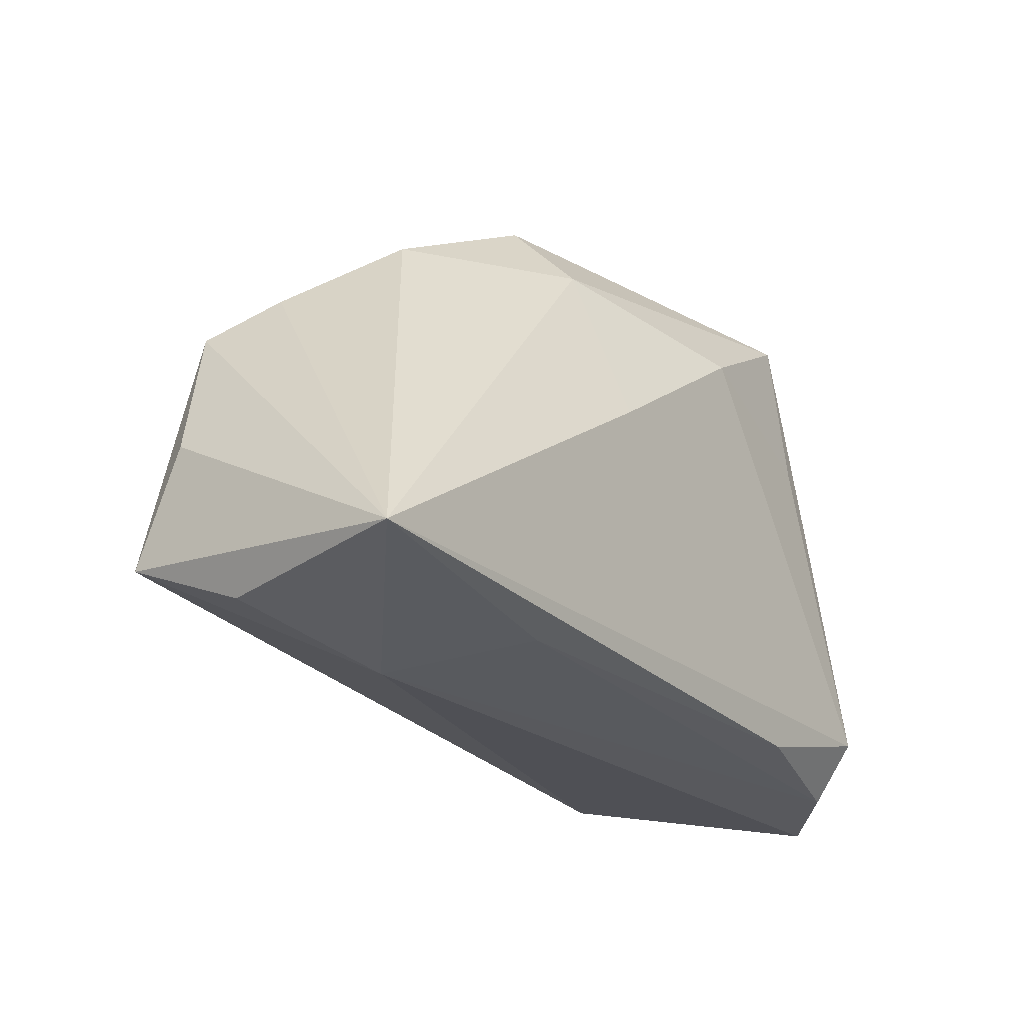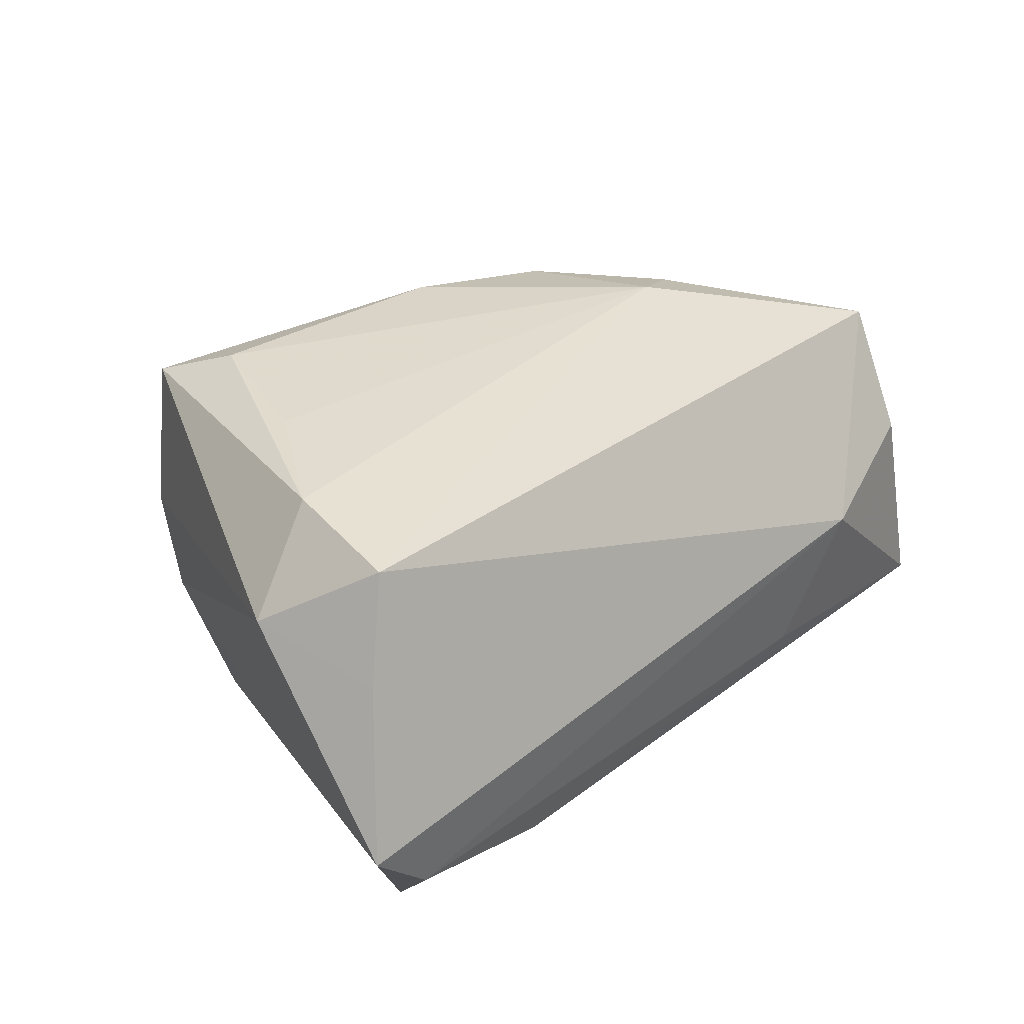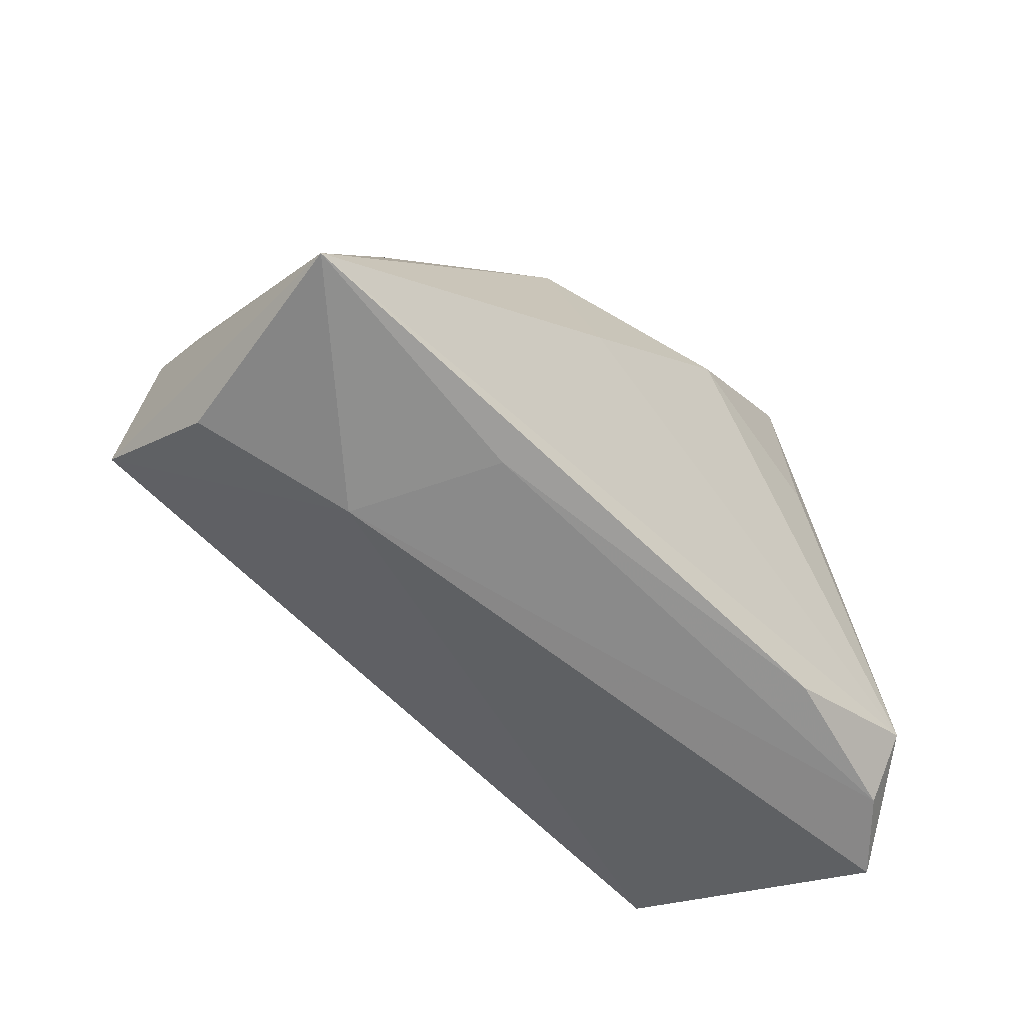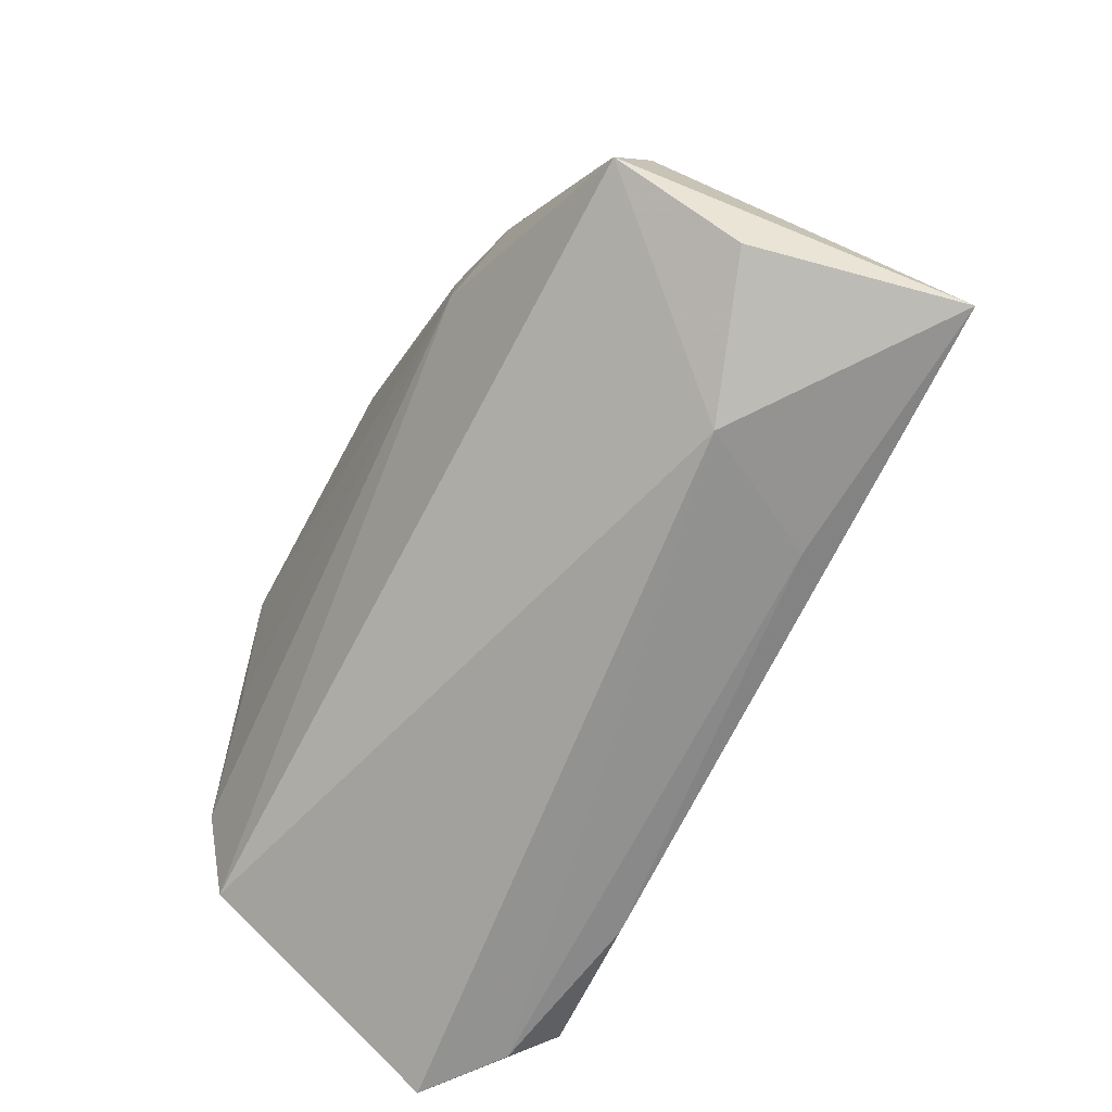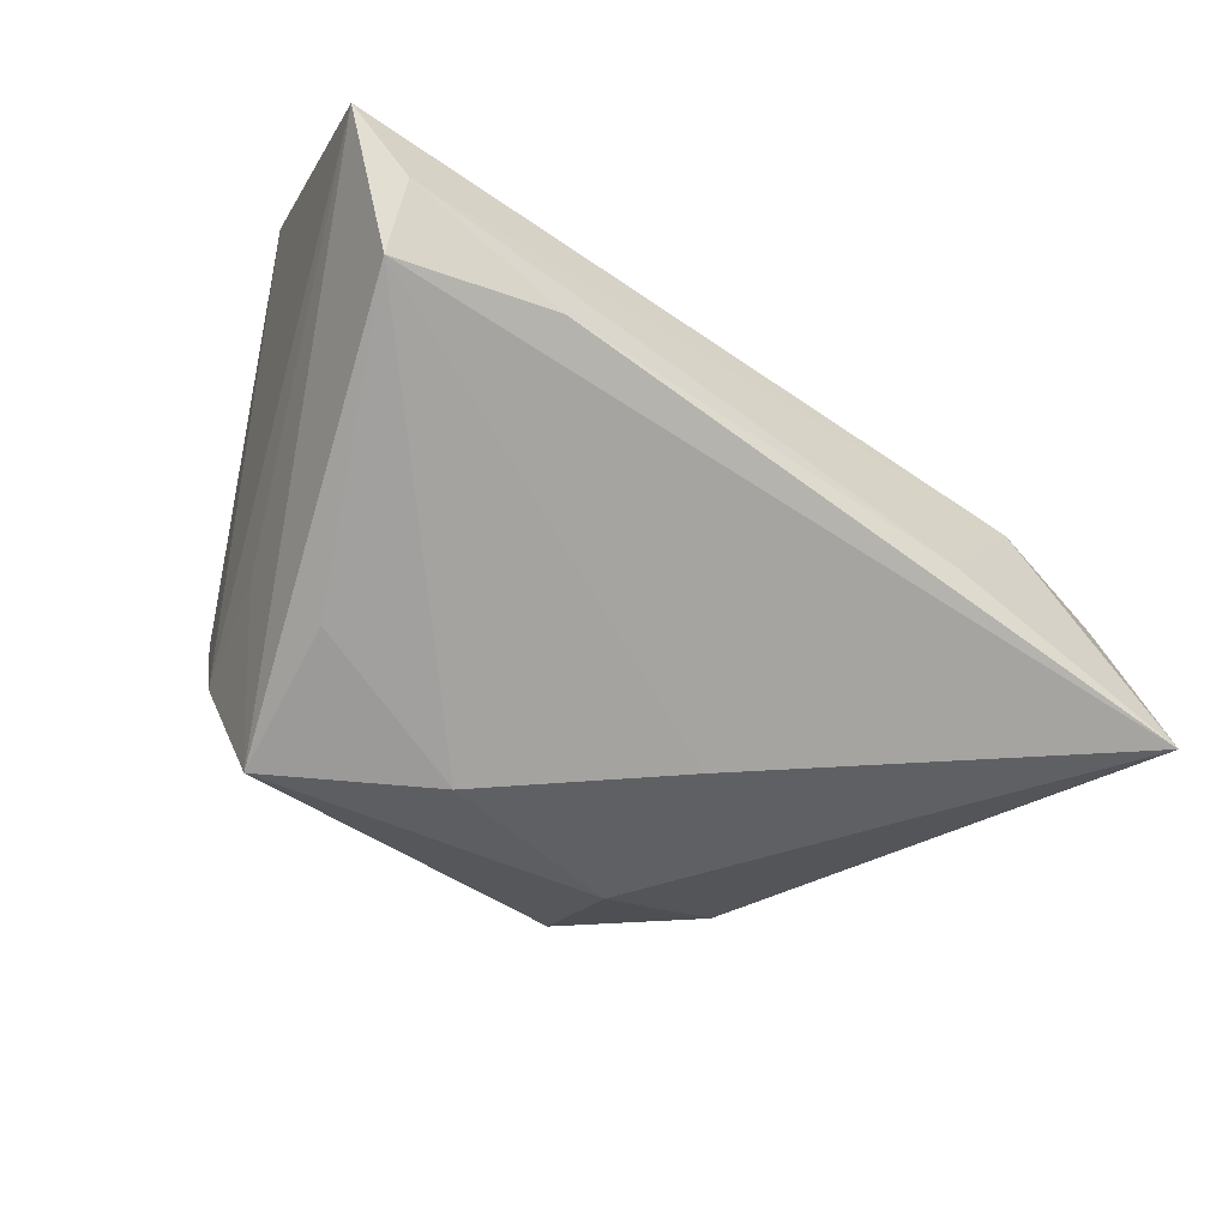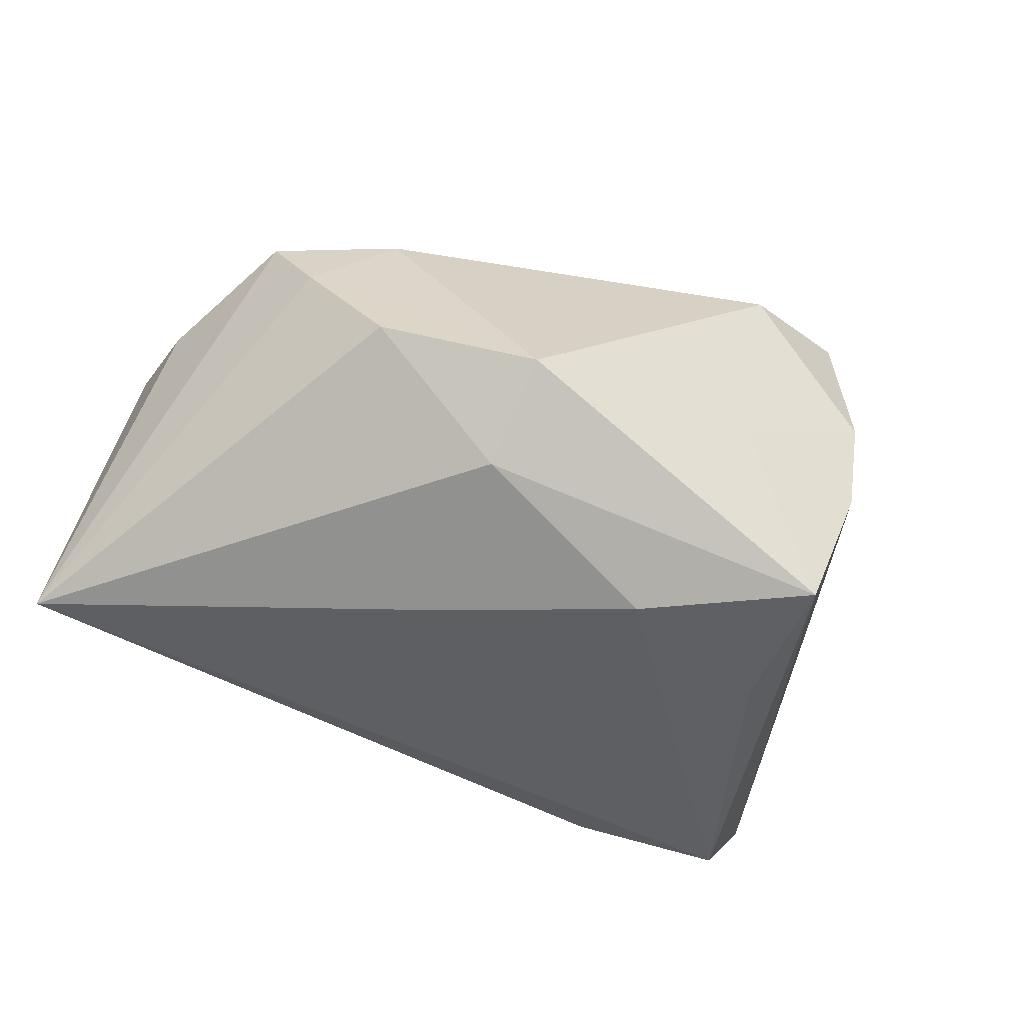
<metadata>
{"format":"obj","ext":"obj","renderer":"f3d","projection":"perspective","resolution":1024,"background":"white","views":[{"elev":-25.1,"azim":120.6,"up":"+Y"},{"elev":23.9,"azim":-45.8,"up":"+Z"},{"elev":-53.6,"azim":128.4,"up":"+Y"},{"elev":-70.4,"azim":58.3,"up":"+Y"},{"elev":-71.8,"azim":-35.1,"up":"+Z"},{"elev":-43.6,"azim":152.4,"up":"+Z"}]}
</metadata>
<code>
v -0.04978 -0.02724 0.004321
v 0.05338 -0.02006 0.02353
v 0.05366 -0.02701 0.007526
v 0.02406 0.01764 0.02808
v -0.03559 0.003837 0.02462
v -0.03316 0.0352 0.004098
v -0.05407 -0.03193 -0.01551
v 0.018 0.03682 -0.008771
v -0.0146 0.03557 -0.00554
v -0.004651 0.021 -0.0289
v -0.04279 -0.02328 -0.0289
v -0.02969 0.02179 0.02745
v -0.0346 0.01808 -0.01669
v -0.04489 -0.03016 -0.02276
v 0.03541 -0.03193 -0.000429
v 0.004072 0.02098 0.02933
v 0.04292 0.01953 0.01189
v 0.0612 -0.02596 -0.01834
v -0.04527 -0.01077 0.02147
v 0.02653 -0.001991 0.02936
v -0.02415 0.03286 -0.02779
v 0.03121 0.02045 0.0237
v 0.03625 0.003043 0.02724
v 0.05342 -0.004658 0.01789
v -0.03355 0.03198 0.024
v 0.04662 0.01445 0.02086
v -0.01836 0.0367 0.02171
v 0.02775 -0.02844 -0.01755
v -0.02654 0.01349 -0.0289
v 0.0174 0.004871 -0.02553
v -0.04651 -0.02528 0.01723
v -0.05357 -0.01148 0.008667
v -0.02407 -0.02825 -0.02587
v 0.01896 0.02624 -0.01833
v 0.0355 0.02719 -0.001946
v -0.03127 0.03426 -0.009502
f 7 21 11
f 7 15 31
f 31 15 2
f 33 11 18
f 13 21 7
f 21 13 36
f 36 13 7
f 18 2 3
f 3 15 18
f 2 15 3
f 32 36 7
f 6 36 32
f 18 15 28
f 28 33 18
f 18 11 30
f 11 10 30
f 29 11 21
f 21 10 29
f 29 10 11
f 21 36 9
f 9 8 21
f 9 36 6
f 9 6 27
f 27 8 9
f 34 10 21
f 21 8 34
f 18 30 34
f 34 30 10
f 34 35 18
f 34 8 35
f 35 8 17
f 18 35 17
f 17 26 18
f 24 2 18
f 18 26 24
f 24 26 2
f 20 31 2
f 27 6 25
f 6 32 25
f 7 31 1
f 1 32 7
f 31 32 1
f 33 28 14
f 7 11 14
f 11 33 14
f 14 15 7
f 14 28 15
f 31 20 19
f 12 25 19
f 19 32 31
f 19 25 32
f 2 26 23
f 23 20 2
f 5 20 12
f 12 19 5
f 5 19 20
f 4 23 26
f 20 23 4
f 27 4 22
f 22 4 26
f 26 17 22
f 22 8 27
f 22 17 8
f 27 25 16
f 16 4 27
f 16 25 12
f 12 20 16
f 20 4 16

</code>
